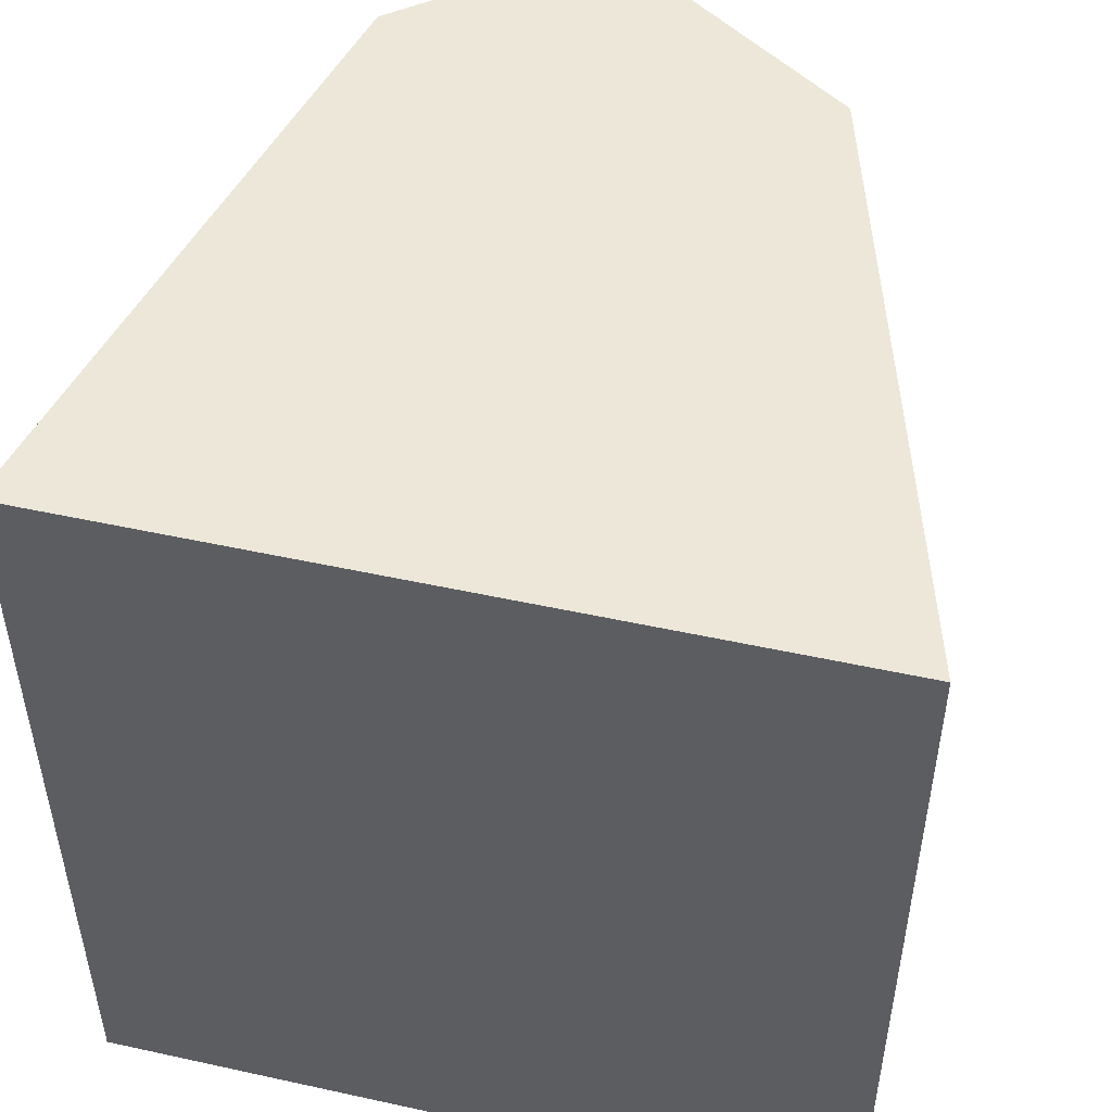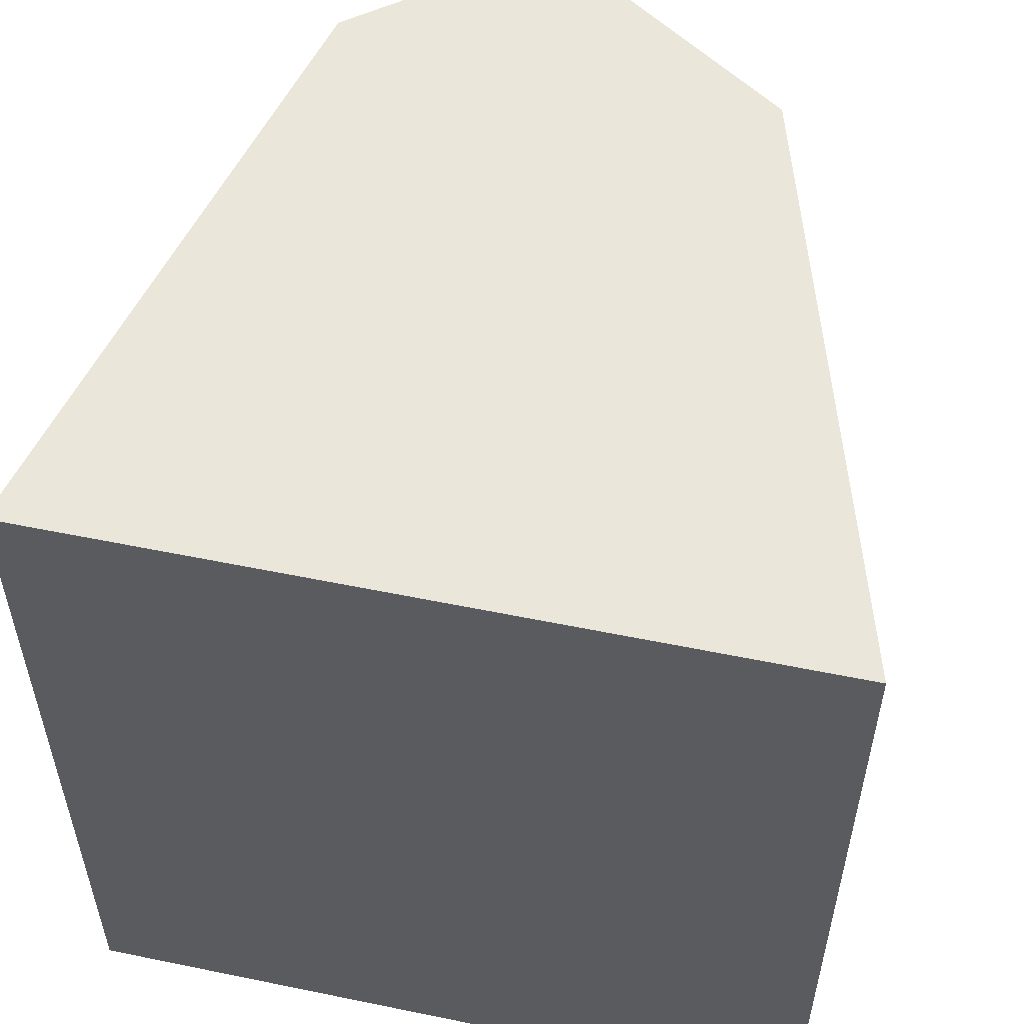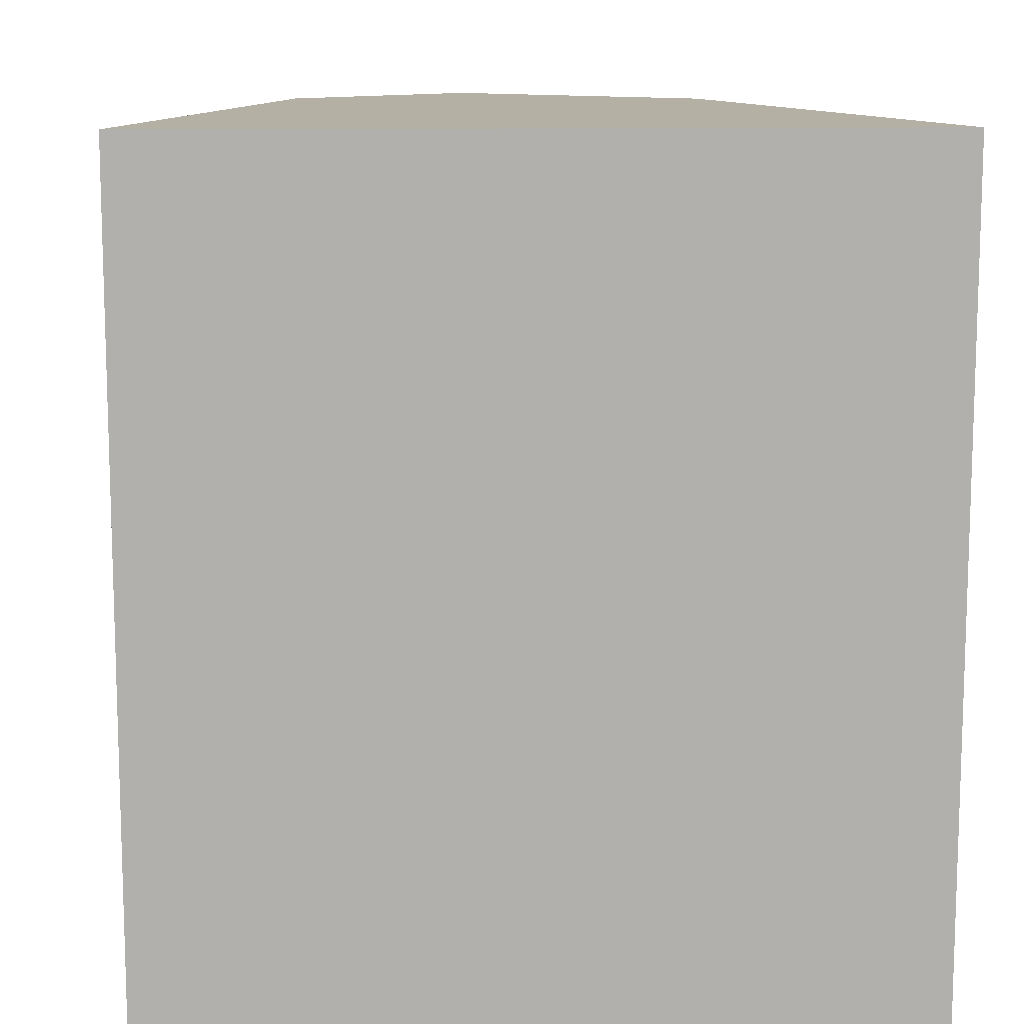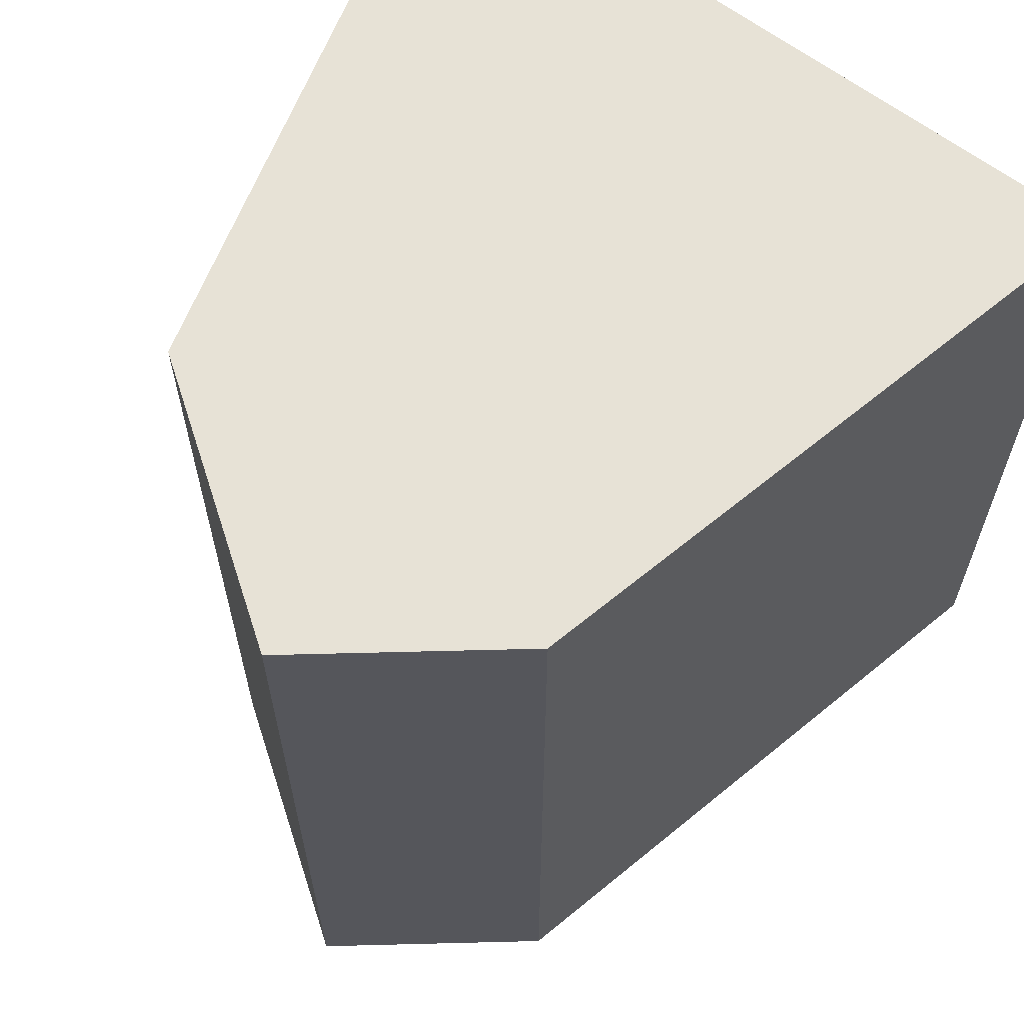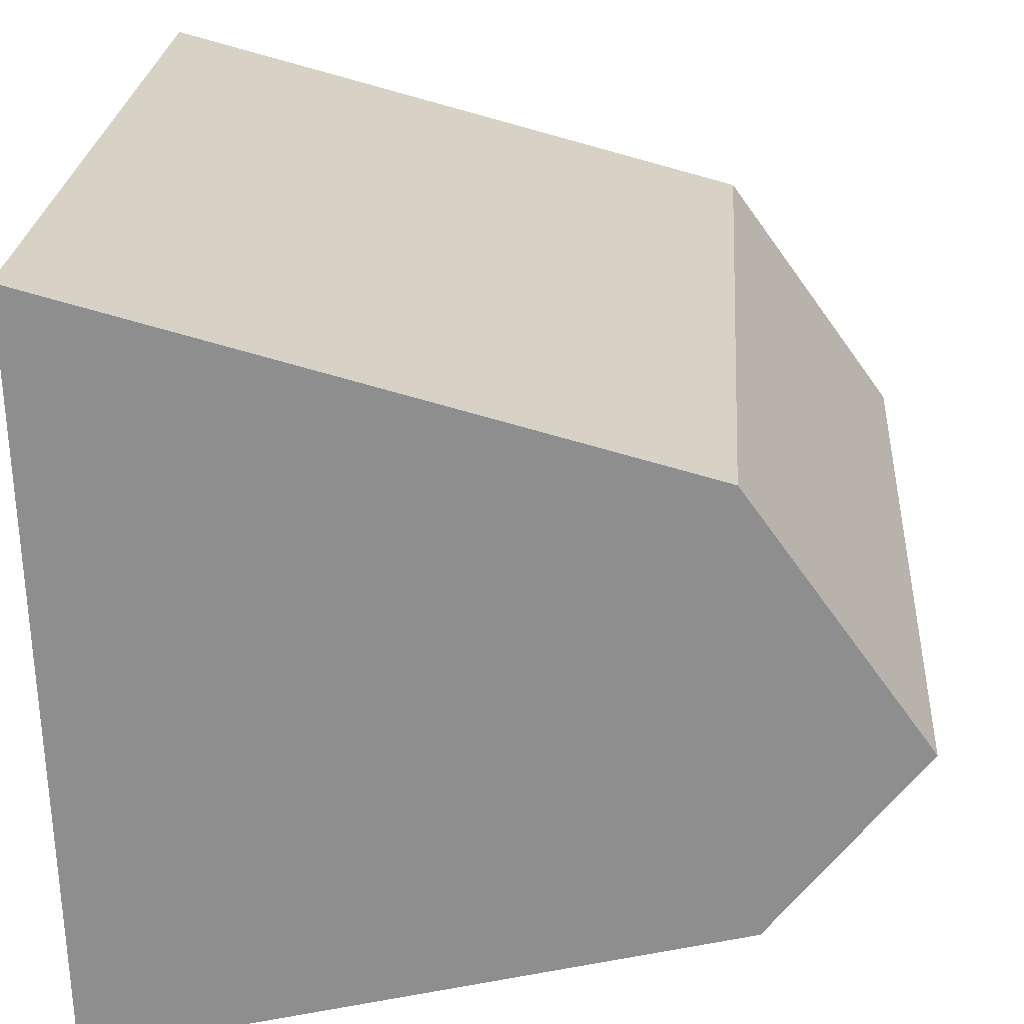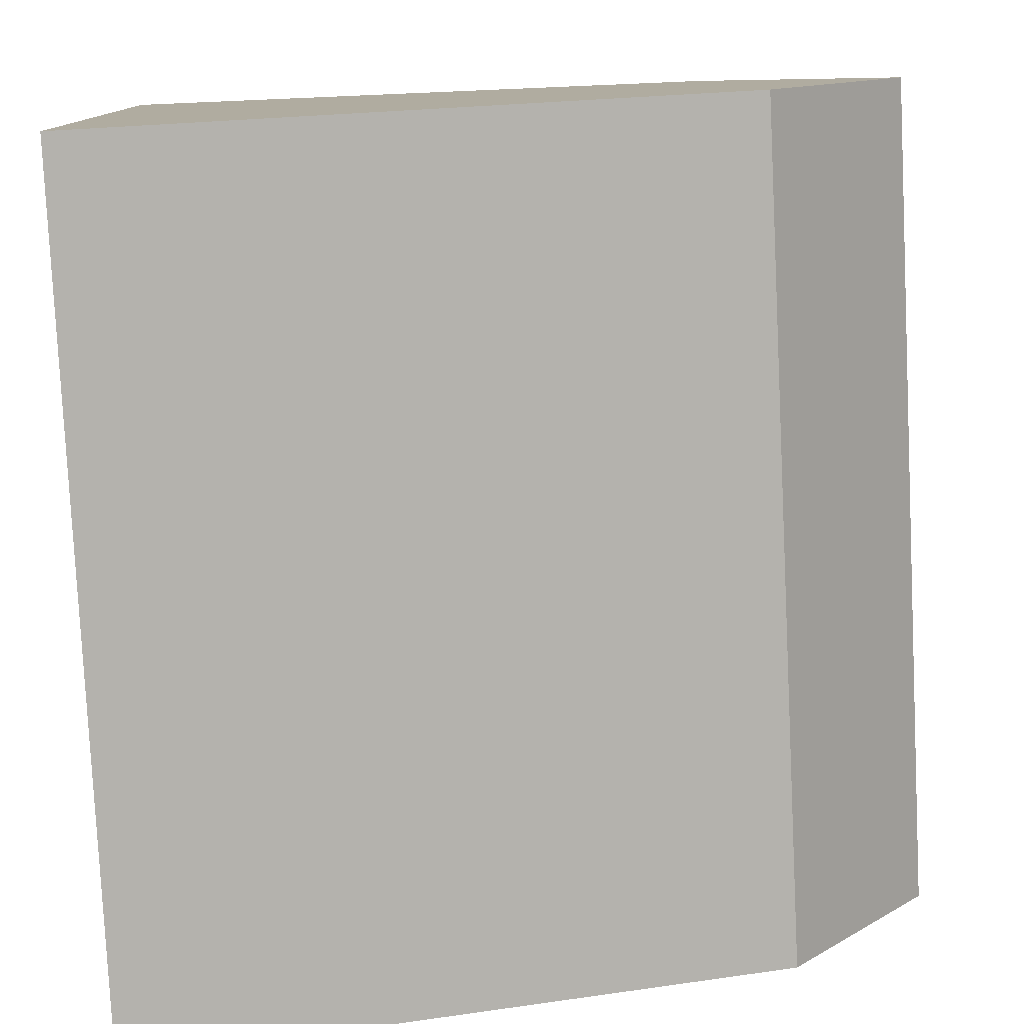
<metadata>
{"format":"obj","ext":"obj","renderer":"f3d","projection":"perspective","resolution":1024,"background":"white","views":[{"elev":50.1,"azim":102.0,"up":"+Z"},{"elev":54.8,"azim":100.7,"up":"+Z"},{"elev":11.5,"azim":85.8,"up":"+Z"},{"elev":63.6,"azim":-54.1,"up":"+Z"},{"elev":24.4,"azim":-175.9,"up":"+Y"},{"elev":-79.5,"azim":-177.2,"up":"+Y"}]}
</metadata>
<code>
v -0.3933 -0.128 0.02973
v -0.3933 -0.128 -0.03079
v -0.3918 -0.07248 0.02973
v -0.4498 -0.1024 0.02973
v -0.4392 -0.1163 0.02973
v -0.4366 -0.08428 -0.03079
v -0.3918 -0.07248 -0.03079
v -0.4366 -0.08428 0.02973
v -0.4392 -0.1163 -0.03079
v -0.4498 -0.1024 -0.03079
f 1 2 3
f 5 2 1
f 5 1 3
f 7 6 3
f 7 3 2
f 7 2 6
f 8 6 4
f 8 3 6
f 8 5 3
f 8 4 5
f 9 5 4
f 9 6 2
f 9 2 5
f 10 9 4
f 10 4 6
f 10 6 9

</code>
